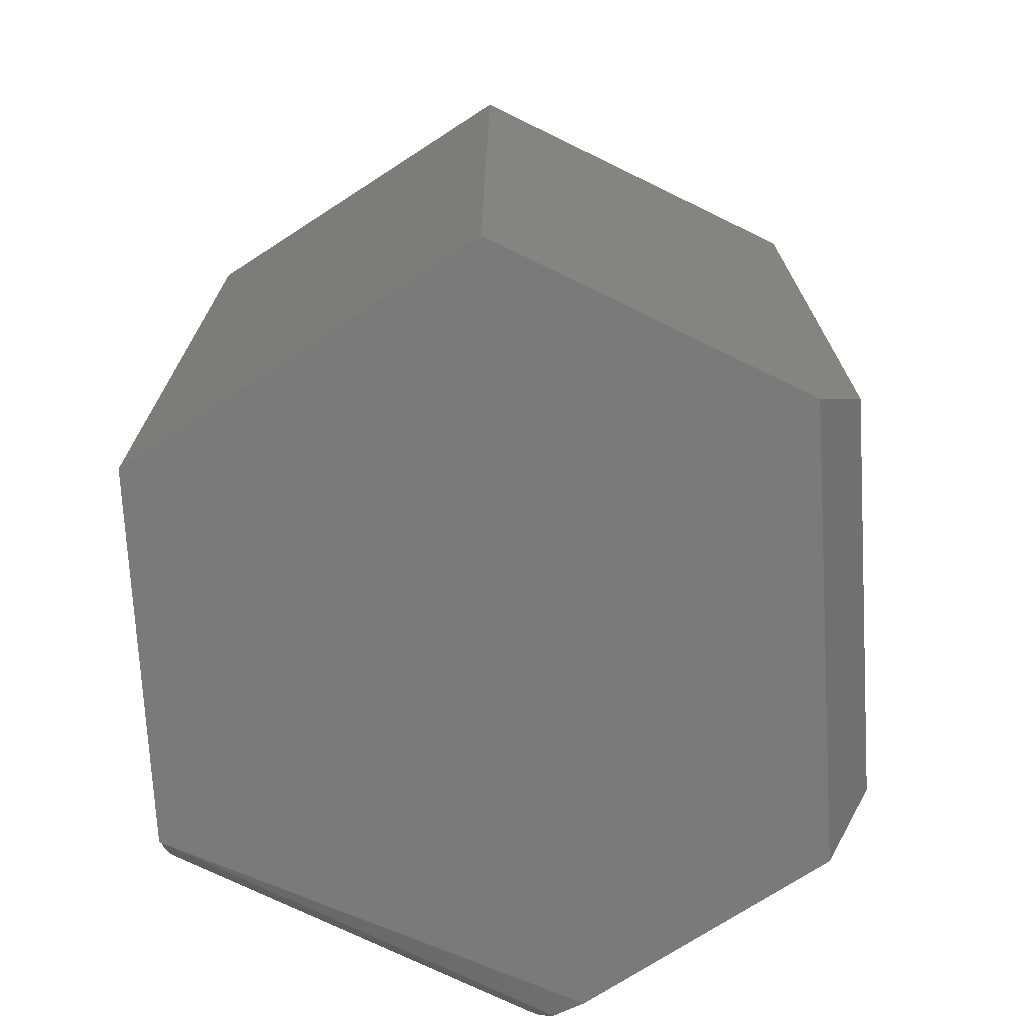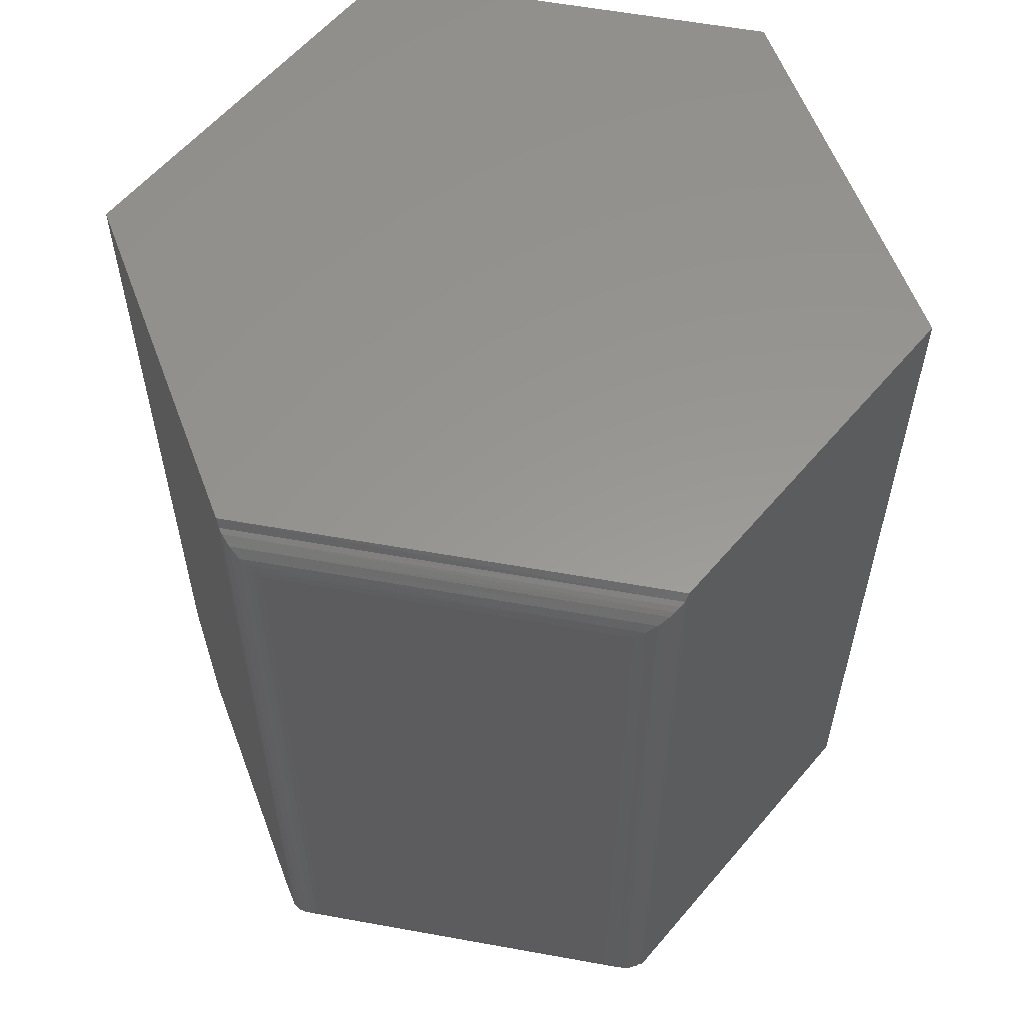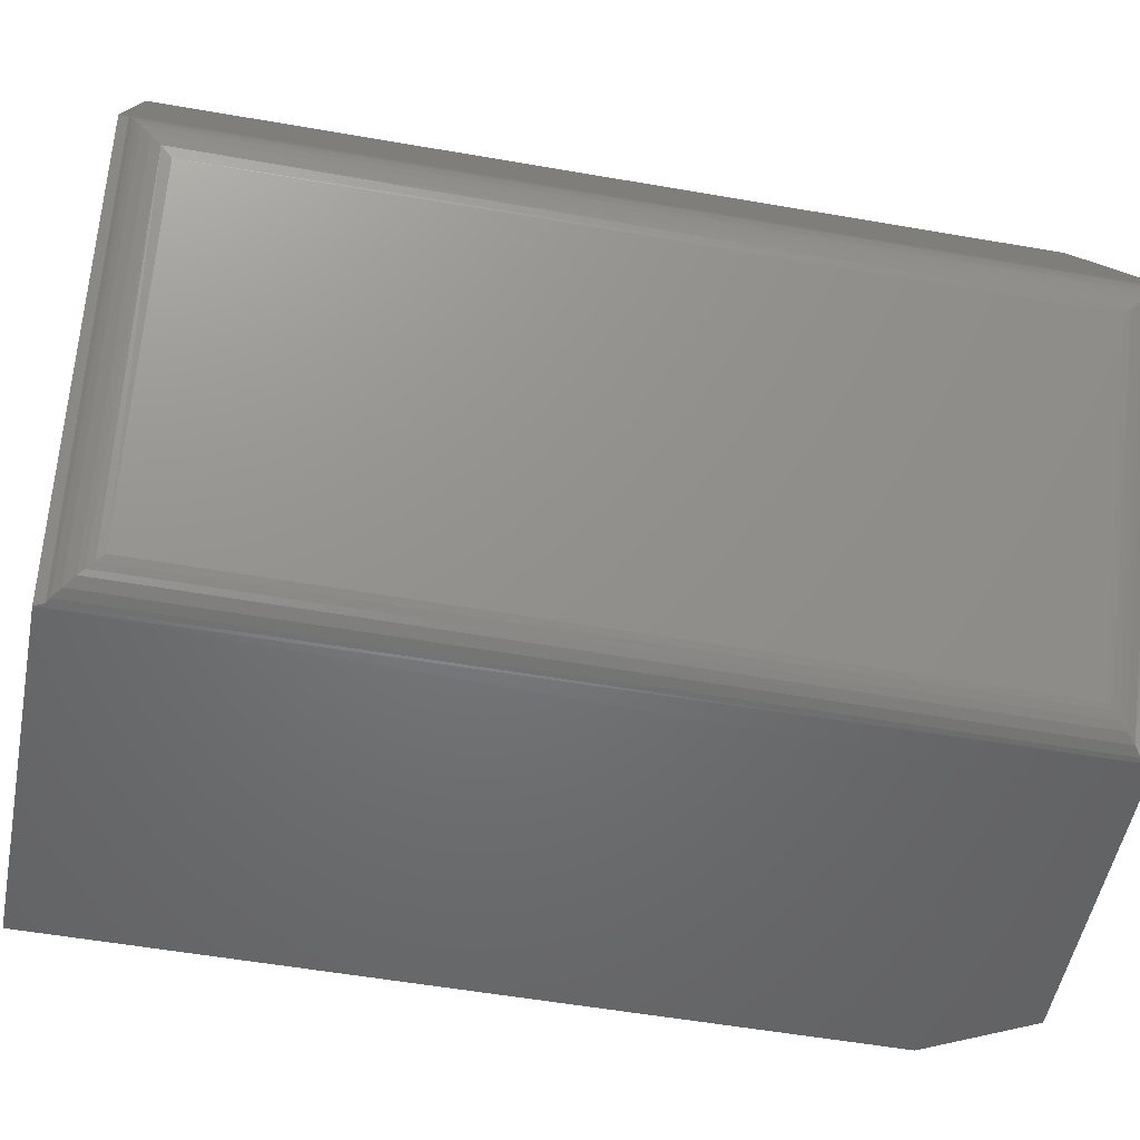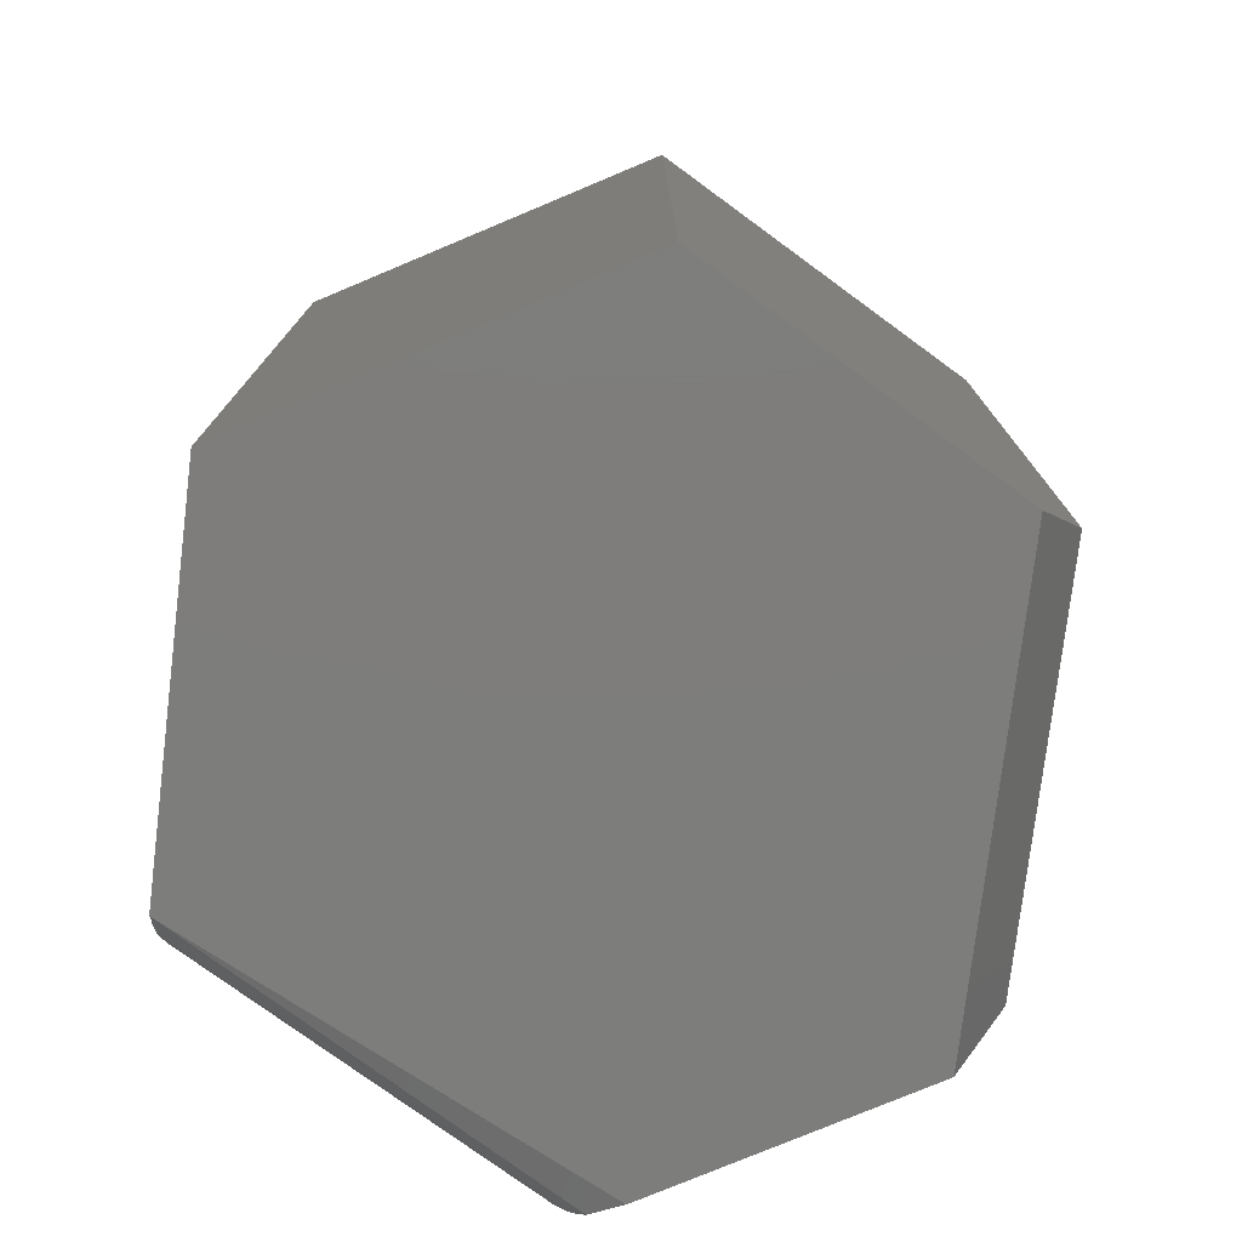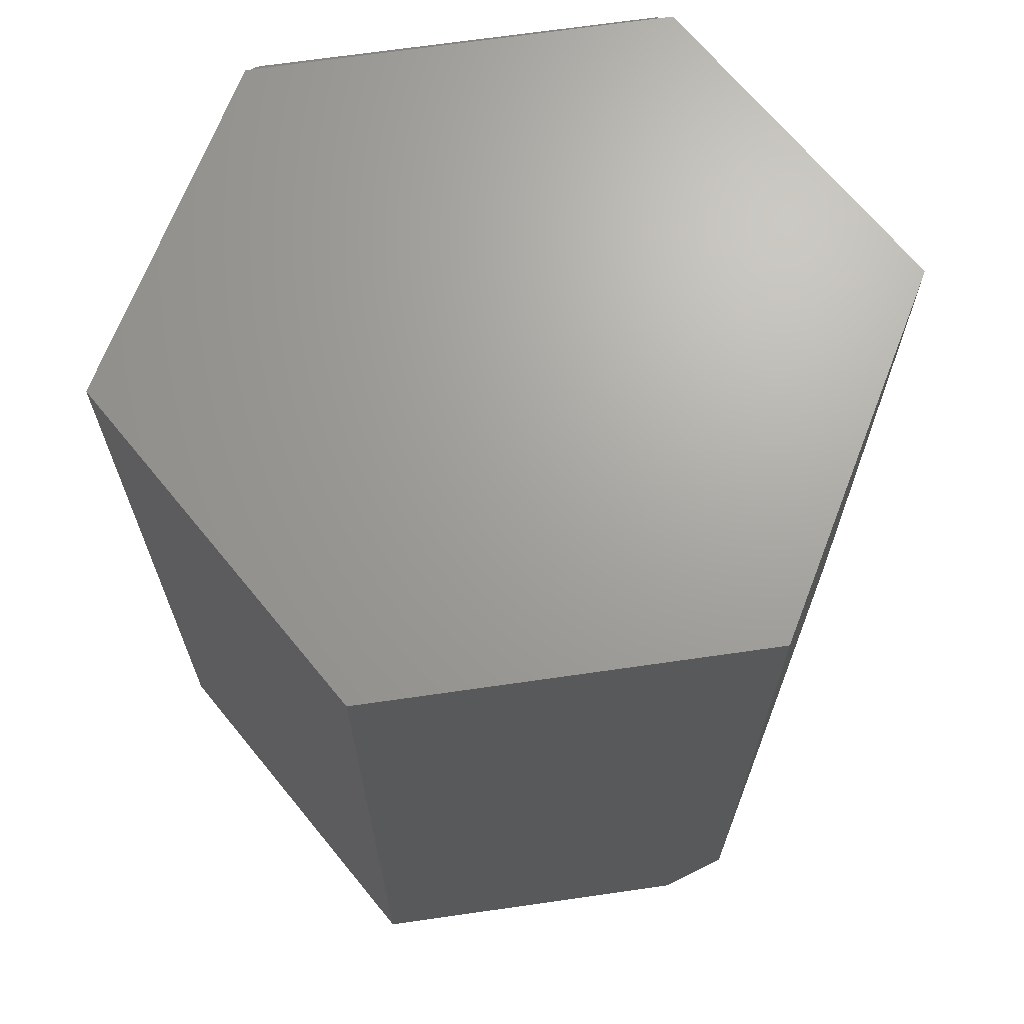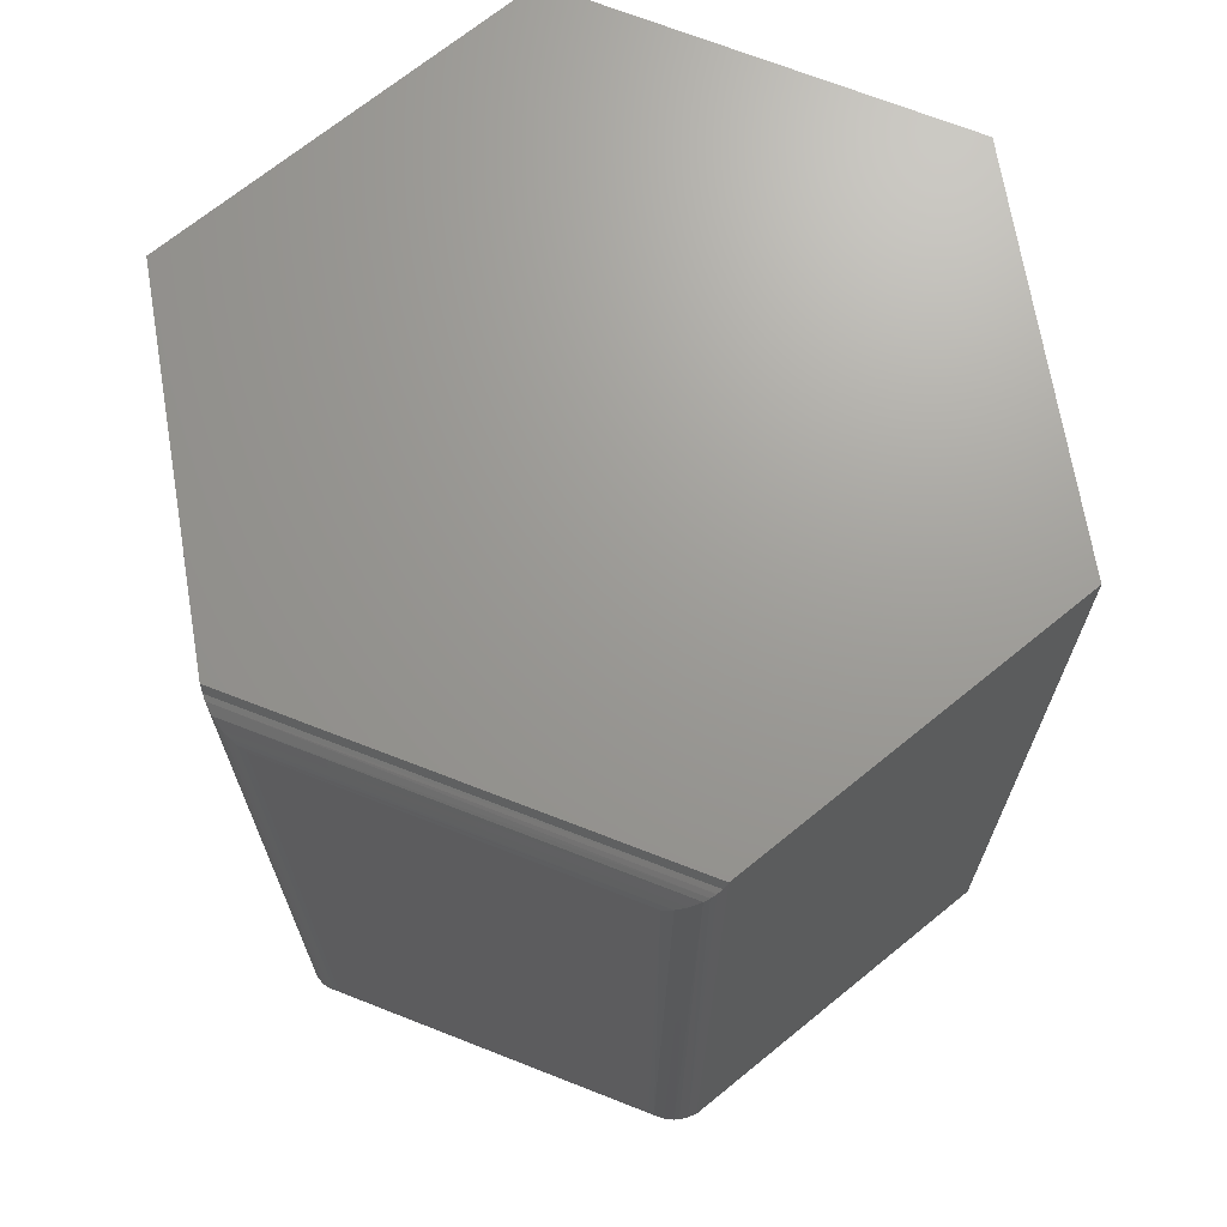
<metadata>
{"format":"stl","ext":"stl","renderer":"f3d","projection":"perspective","resolution":1024,"background":"white","views":[{"elev":-73.1,"azim":-150.7,"up":"+Z"},{"elev":58.6,"azim":65.9,"up":"+Z"},{"elev":-53.6,"azim":79.4,"up":"+Y"},{"elev":-76.9,"azim":-160.9,"up":"+Z"},{"elev":68.1,"azim":-132.9,"up":"+Z"},{"elev":69.4,"azim":76.8,"up":"+Z"}]}
</metadata>
<code>
# stl→obj: 42 verts, 80 faces
v 0.6947 0.1025 0
v 0.746 -0.002384 0
v 0.5711 0.1104 0
v 0.5102 0.02254 0
v 0.6607 -0.1121 0
v 0.5732 -0.1065 0
v 0.6701 -0.1127 0.2812
v 0.5553 -0.1053 0.2812
v 0.5553 -0.1053 0.03125
v 0.5 0.007812 0.2812
v 0.5711 0.1104 0.2812
v 0.5 0.007812 0.03125
v 0.6947 0.1025 0.2812
v 0.746 -0.002384 0.2812
v 0.684 -0.106 0.01562
v 0.7448 -0.01813 0.01562
v 0.684 -0.106 0.2656
v 0.7448 -0.01813 0.2656
v 0.7457 -0.01656 0.01379
v 0.7464 -0.01525 0.2689
v 0.7466 -0.003746 0.2785
v 0.7466 -0.003881 0.002864
v 0.7471 -0.005356 0.2774
v 0.7471 -0.005437 0.003871
v 0.7474 -0.00701 0.2763
v 0.7476 -0.008687 0.275
v 0.7476 -0.008658 0.006258
v 0.7475 -0.01029 0.007614
v 0.7473 -0.01203 0.2721
v 0.747 -0.01351 0.01058
v 0.6829 -0.1074 0.01385
v 0.6717 -0.1127 0.00312
v 0.6733 -0.1126 0.004131
v 0.6764 -0.1118 0.006497
v 0.6792 -0.1104 0.009244
v 0.6812 -0.109 0.01152
v 0.6826 -0.1077 0.2678
v 0.6716 -0.1127 0.2782
v 0.681 -0.1092 0.2699
v 0.6795 -0.1103 0.2717
v 0.6764 -0.1118 0.2747
v 0.6732 -0.1126 0.2772
f 1 2 3
f 3 2 4
f 2 5 4
f 4 5 6
f 7 8 5
f 5 8 9
f 5 9 6
f 10 11 12
f 12 11 3
f 12 3 4
f 12 9 10
f 10 9 8
f 12 4 9
f 9 4 6
f 13 11 14
f 14 11 10
f 14 10 7
f 7 10 8
f 2 1 14
f 14 1 13
f 15 16 17
f 17 16 18
f 18 19 20
f 18 16 19
f 2 21 22
f 2 14 21
f 22 21 23
f 22 23 24
f 24 23 25
f 24 25 26
f 24 26 27
f 28 27 26
f 26 29 28
f 28 29 30
f 30 29 20
f 30 20 19
f 16 31 19
f 16 15 31
f 2 32 5
f 2 22 32
f 22 24 32
f 32 24 33
f 33 24 27
f 33 27 34
f 34 27 28
f 34 28 35
f 28 30 35
f 35 30 36
f 36 30 19
f 36 19 31
f 15 37 31
f 15 17 37
f 7 32 38
f 7 5 32
f 31 37 39
f 31 39 36
f 36 39 40
f 36 40 35
f 35 40 41
f 35 41 34
f 34 41 42
f 34 42 33
f 33 42 38
f 33 38 32
f 17 20 37
f 17 18 20
f 37 20 39
f 39 20 29
f 39 29 40
f 40 29 26
f 40 26 41
f 41 26 25
f 41 25 42
f 42 25 23
f 42 23 21
f 14 7 21
f 21 7 38
f 21 38 42
f 1 3 13
f 13 3 11

</code>
